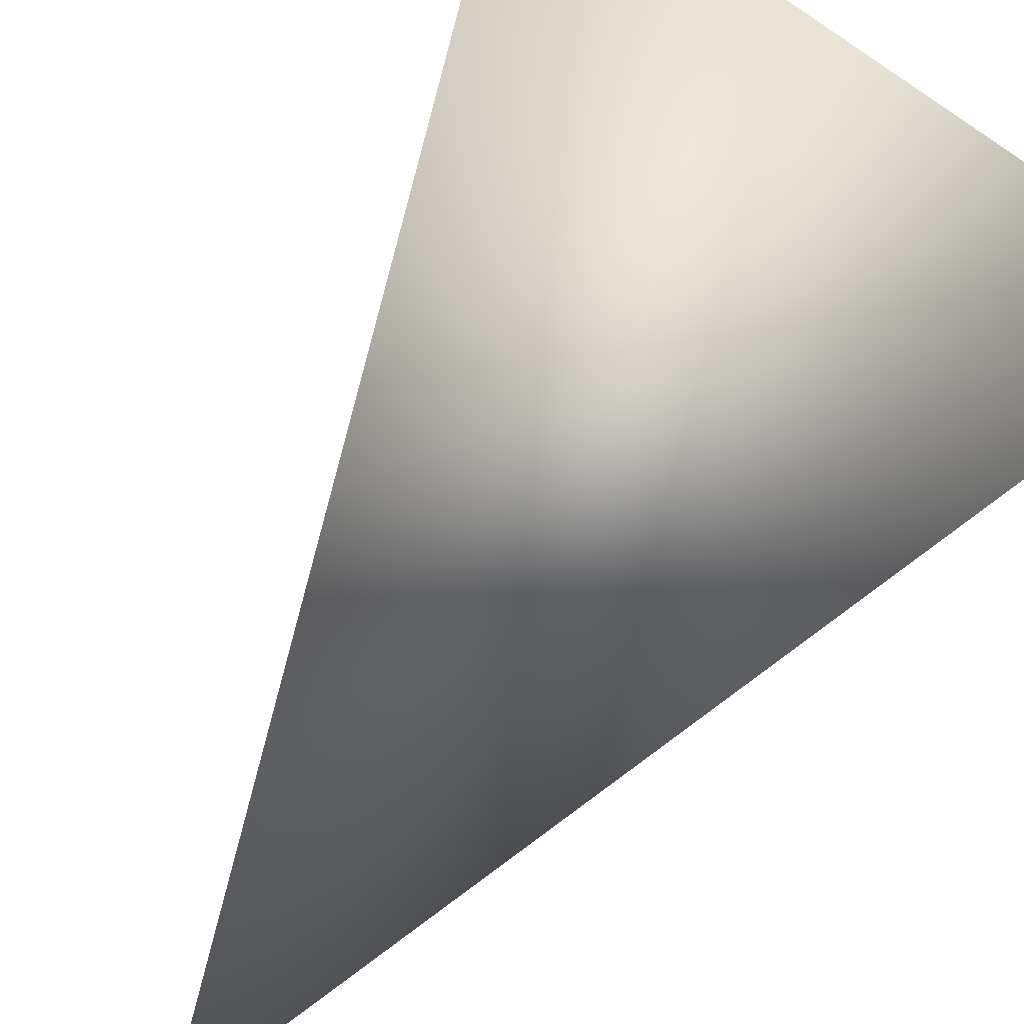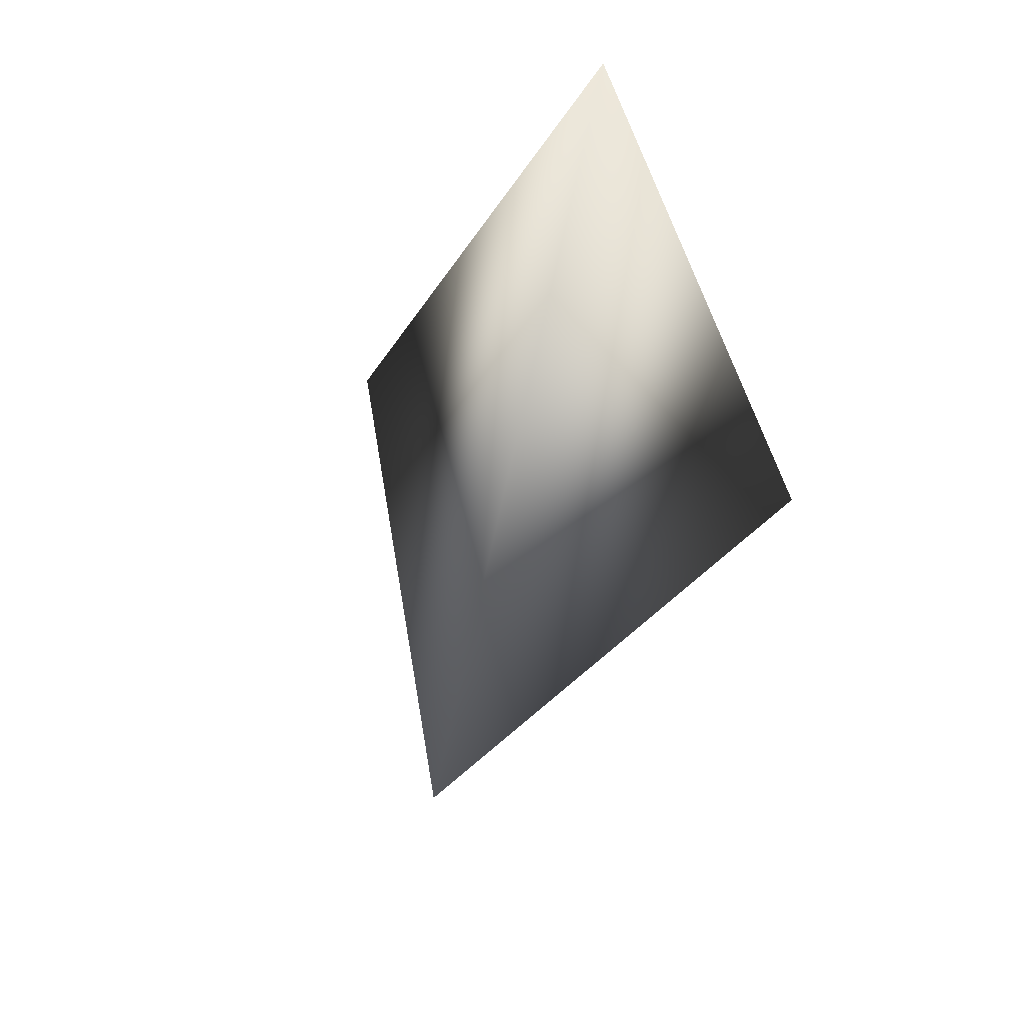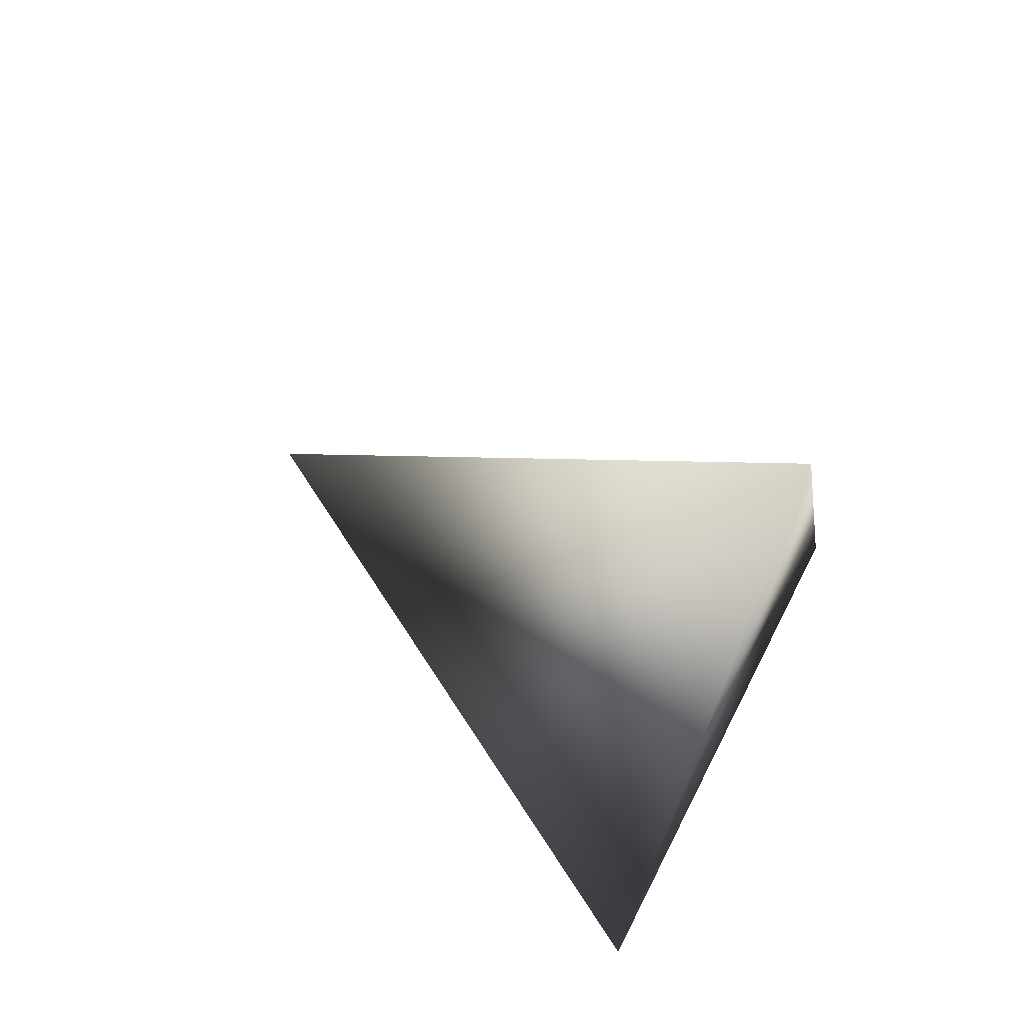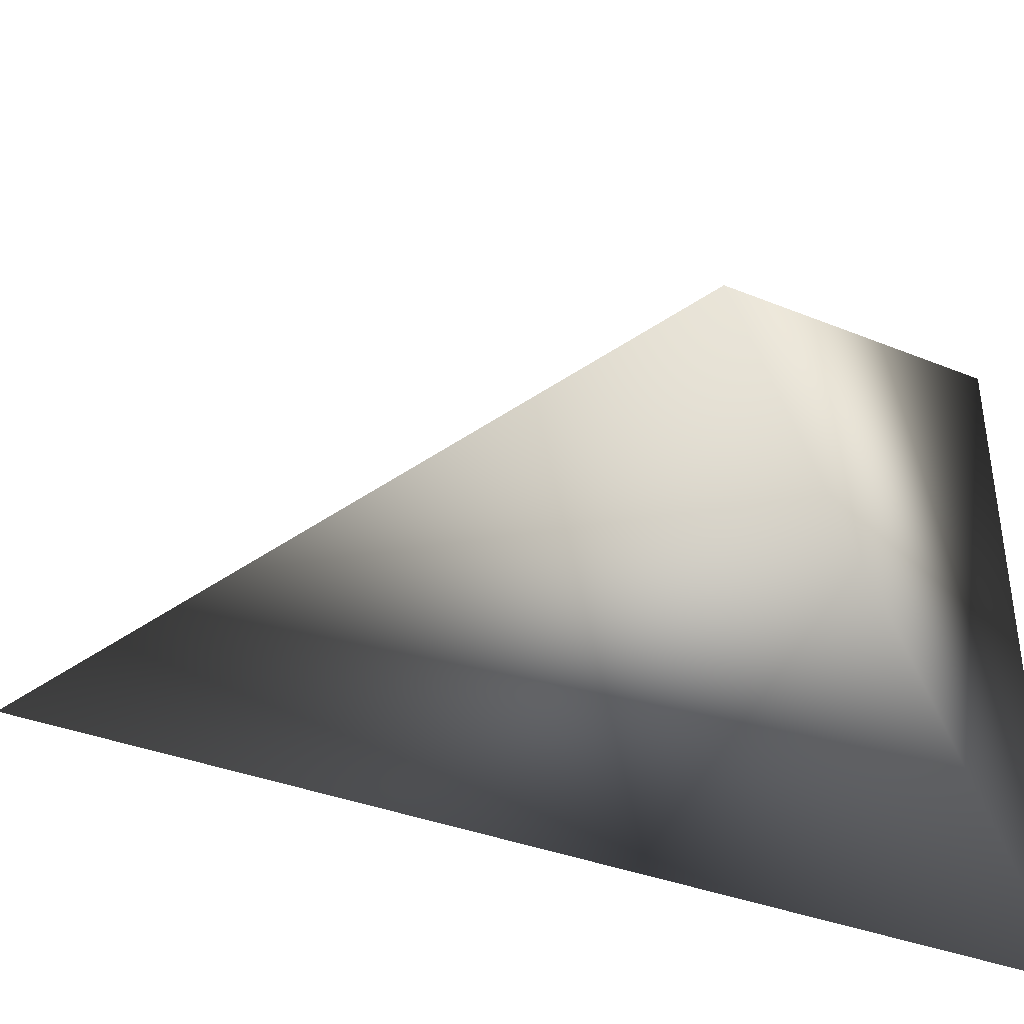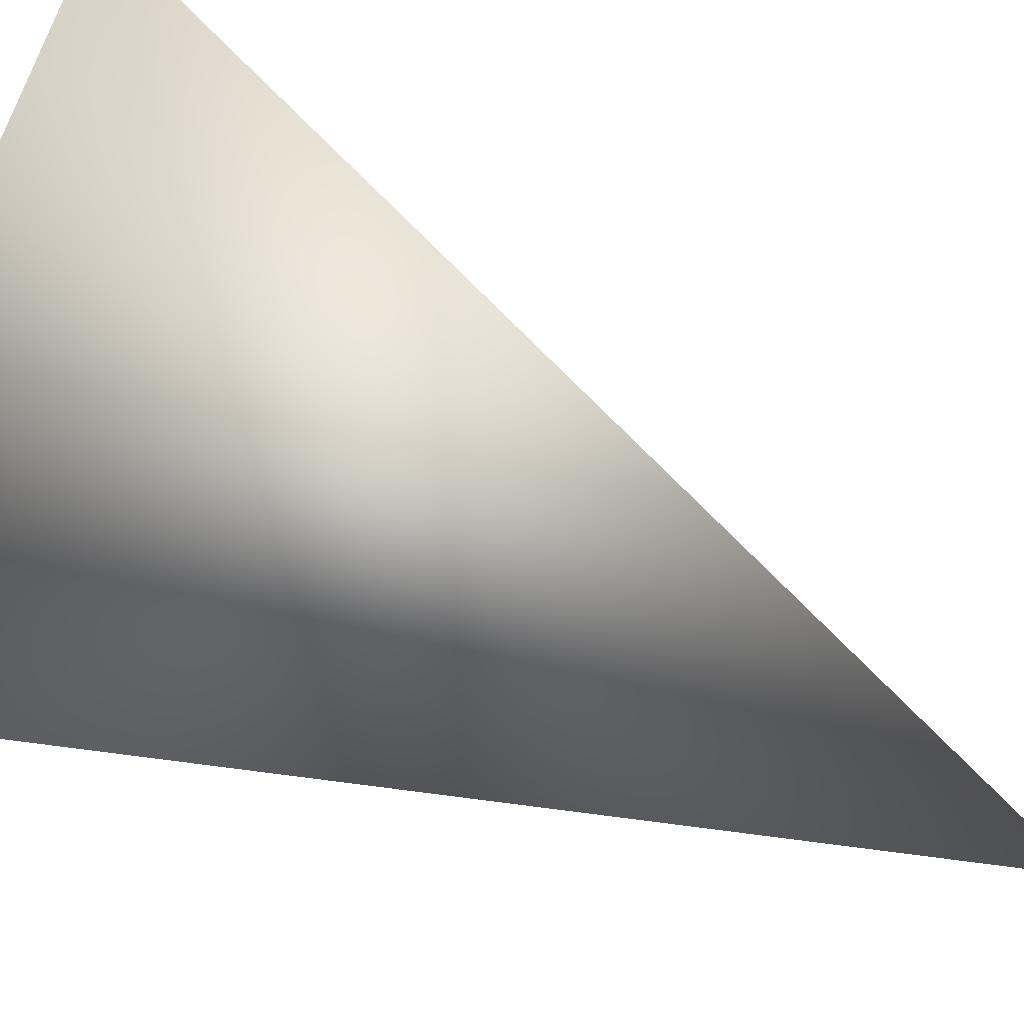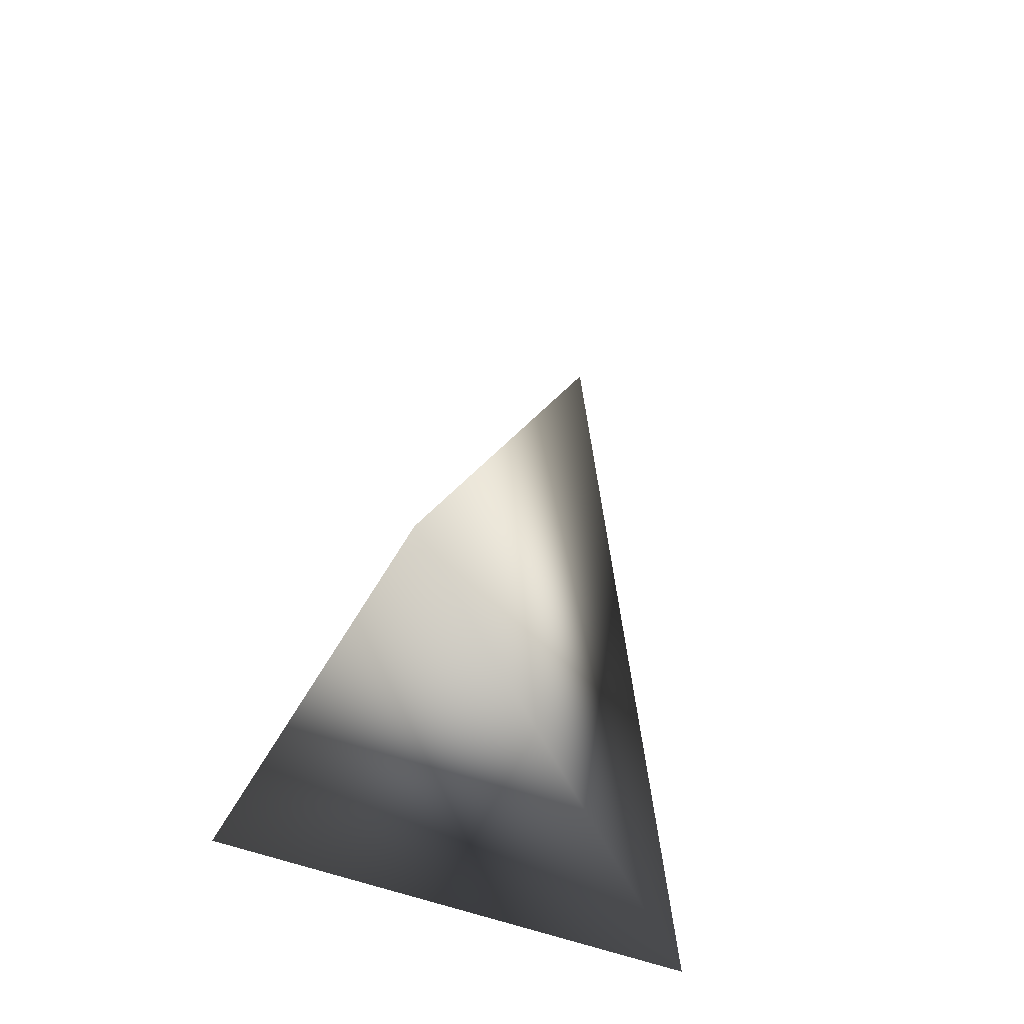
<metadata>
{"format":"obj","ext":"obj","renderer":"f3d","projection":"perspective","resolution":1024,"background":"white","views":[{"elev":-76.7,"azim":-33.6,"up":"+Z"},{"elev":68.1,"azim":17.1,"up":"+Y"},{"elev":67.9,"azim":117.0,"up":"+Y"},{"elev":59.2,"azim":-93.0,"up":"+Z"},{"elev":-77.4,"azim":64.0,"up":"+Z"},{"elev":58.7,"azim":-163.7,"up":"+Y"}]}
</metadata>
<code>
v  -5 -5 -5
v  0 10 -5
v  5 -5 -5
v  0 0 5
o TestPiramid
g TestPiramid
f 1 2 3
f 1 3 4
f 3 2 4
f 2 1 4

</code>
